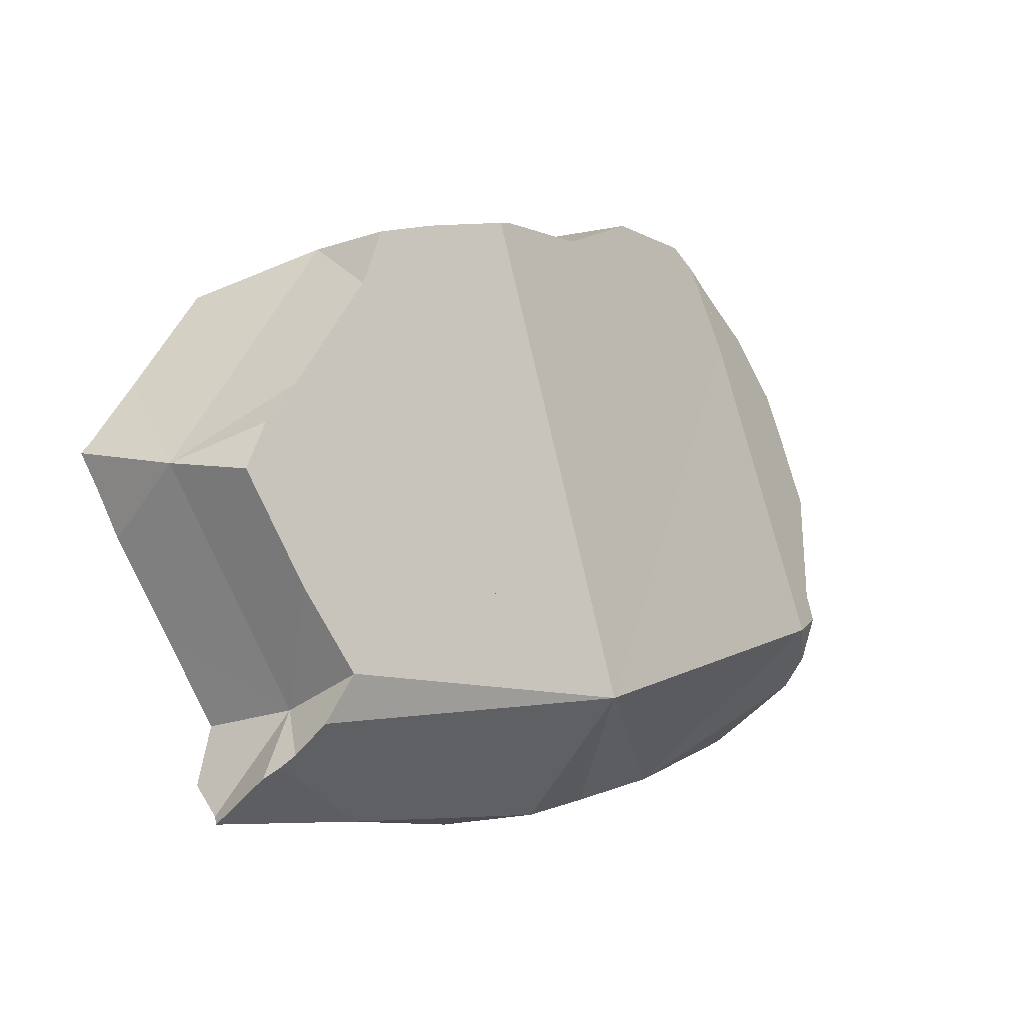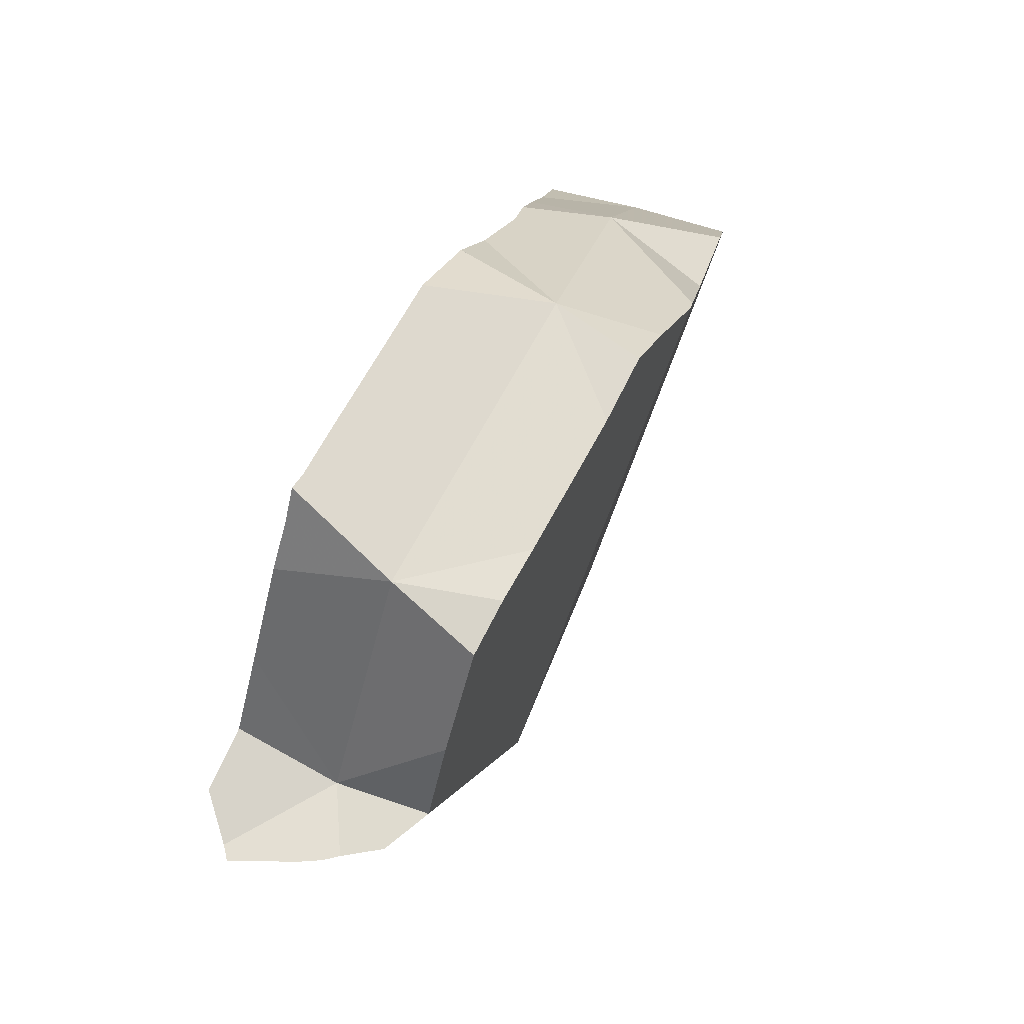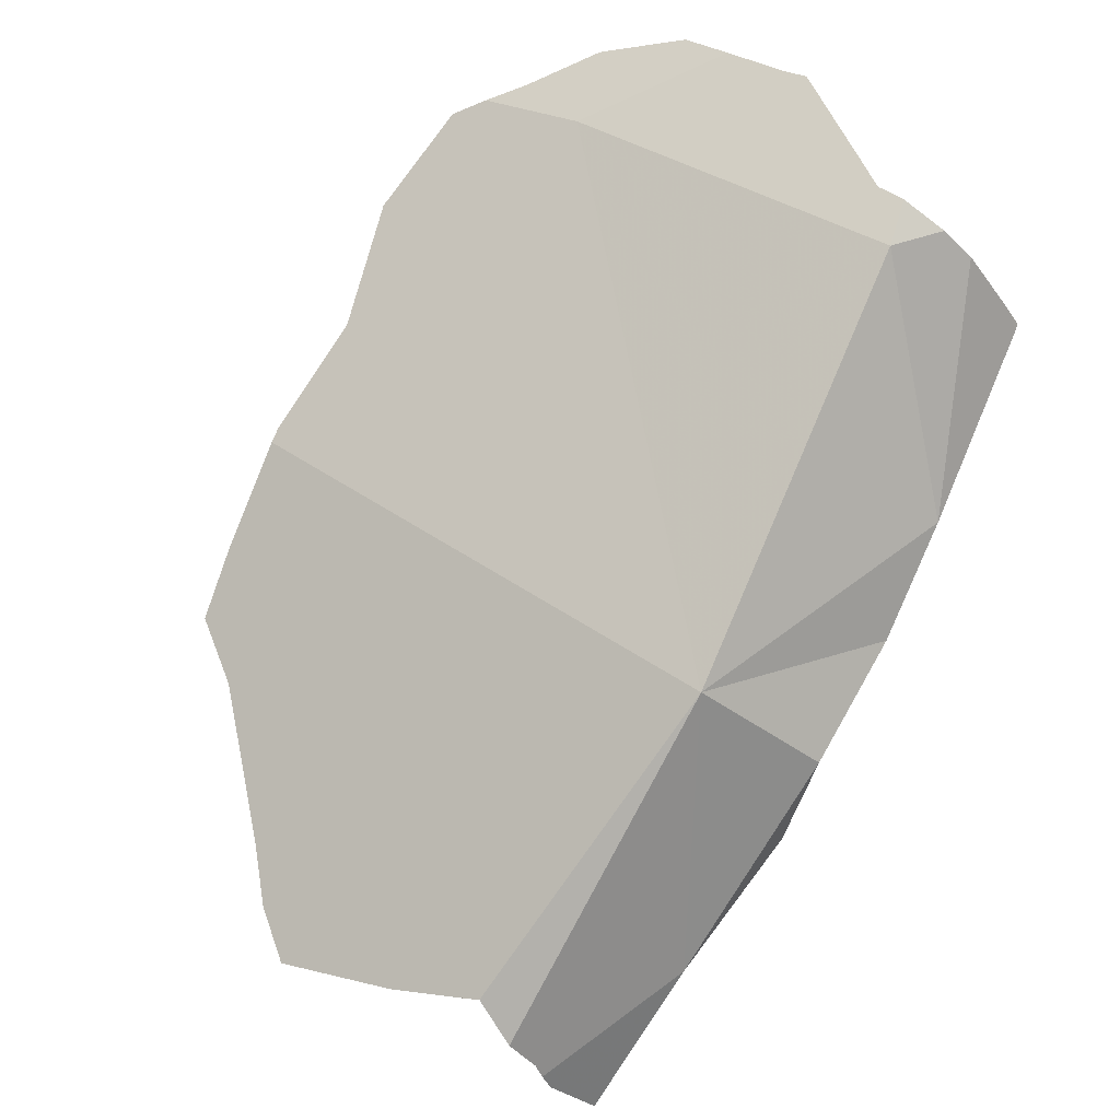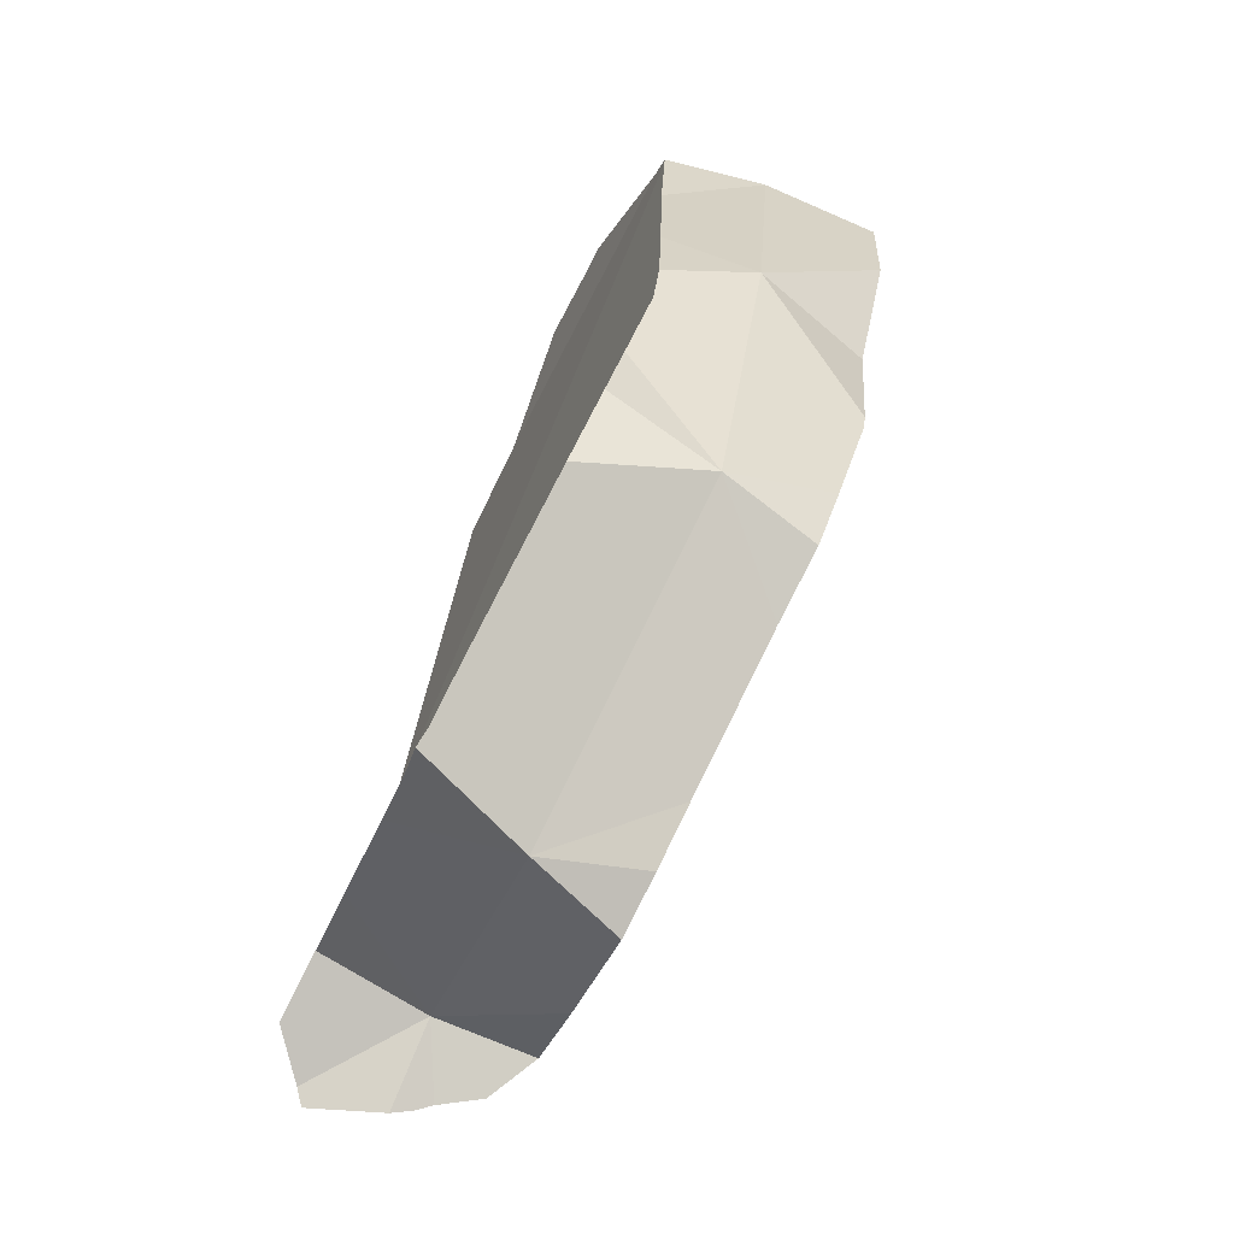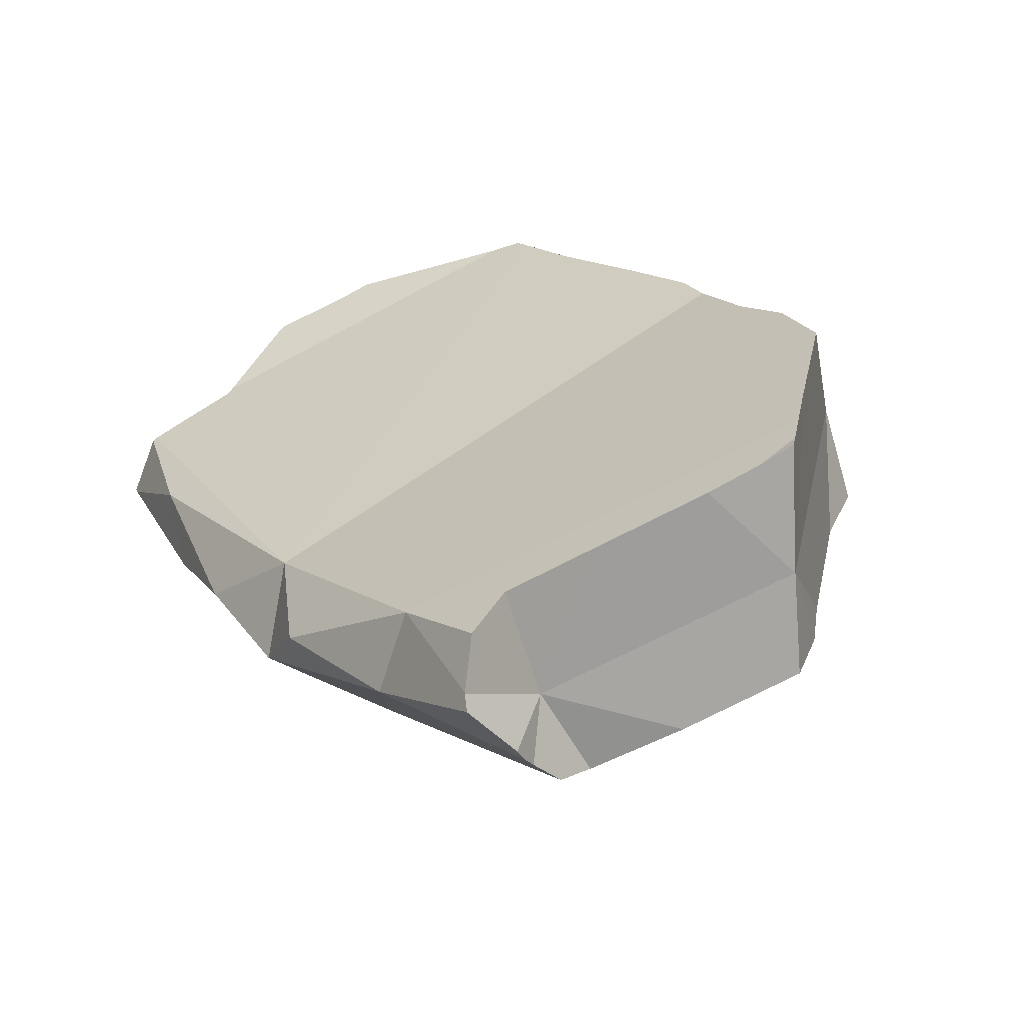
<metadata>
{"format":"obj","ext":"obj","renderer":"f3d","projection":"perspective","resolution":1024,"background":"white","views":[{"elev":-62.4,"azim":149.8,"up":"+Y"},{"elev":-30.8,"azim":108.6,"up":"+Y"},{"elev":-34.2,"azim":-132.3,"up":"+Y"},{"elev":-15.5,"azim":102.1,"up":"+Y"},{"elev":-38.3,"azim":48.8,"up":"+Y"}]}
</metadata>
<code>
v -0.4282 -0.2588 -0.03285
v -0.428 -0.2613 -0.02346
v -0.4256 -0.2538 -0.04344
v -0.4233 -0.2622 -0.00693
v -0.4223 -0.2625 -0.003525
v -0.4213 -0.2493 -0.04739
v -0.4205 -0.2628 0.002359
v -0.4204 -0.2646 -0.04352
v -0.4199 -0.2432 -0.05003
v -0.4196 -0.2642 0.002391
v -0.4178 -0.2609 0.00303
v -0.4139 -0.2176 -0.06127
v -0.4097 -0.215 -0.06467
v -0.4082 -0.254 0.005819
v -0.4073 -0.2532 0.005318
v -0.4024 -0.2477 0.0005531
v -0.3996 -0.2072 -0.07319
v -0.3987 -0.246 -0.06245
v -0.3931 -0.2379 -0.008233
v -0.3926 -0.2355 -0.009443
v -0.3918 -0.2013 -0.07952
v -0.3913 -0.3064 0.001588
v -0.391 -0.286 0.008426
v -0.3902 -0.2447 -0.06743
v -0.3899 -0.3073 -0.01271
v -0.3895 -0.3057 -0.04278
v -0.388 -0.2155 -0.01805
v -0.3879 -0.3043 -0.0442
v -0.3874 -0.3113 -0.002811
v -0.3862 -0.2081 -0.02127
v -0.3856 -0.3127 0.002222
v -0.3838 -0.2364 -0.01358
v -0.3833 -0.2459 -0.07051
v -0.3802 -0.309 0.00601
v -0.3801 -0.2412 -0.07414
v -0.3782 -0.2834 -0.05784
v -0.378 -0.2752 -0.06133
v -0.3742 -0.3026 0.007052
v -0.3736 -0.1998 -0.09106
v -0.3713 -0.2975 0.004733
v -0.3713 -0.1988 -0.03286
v -0.3707 -0.3292 0.003887
v -0.3689 -0.2252 -0.08651
v -0.3678 -0.2897 -0.0002432
v -0.367 -0.2018 -0.09459
v -0.3661 -0.1948 -0.03711
v -0.3656 -0.2176 -0.09137
v -0.3654 -0.2189 -0.09088
v -0.3649 -0.2179 -0.09162
v -0.3642 -0.2168 -0.0924
v -0.3637 -0.2377 -0.0841
v -0.3613 -0.2842 -0.005849
v -0.3592 -0.2409 -0.02445
v -0.3585 -0.2782 -0.009695
v -0.3577 -0.2492 -0.02186
v -0.357 -0.2047 -0.1
v -0.3541 -0.2357 -0.09003
v -0.3529 -0.3545 -0.0419
v -0.3518 -0.3569 -0.001679
v -0.3489 -0.2389 -0.09148
v -0.3476 -0.2238 -0.03736
v -0.3475 -0.2067 -0.1054
v -0.3475 -0.3589 -0.03116
v -0.3474 -0.3597 -0.01482
v -0.3473 -0.1933 -0.04874
v -0.3454 -0.3603 -0.03555
v -0.3434 -0.3621 -0.04086
v -0.3421 -0.3641 -0.00129
v -0.3419 -0.3623 -0.04226
v -0.3402 -0.2222 -0.0418
v -0.3394 -0.3369 0.004214
v -0.3393 -0.208 -0.1091
v -0.339 -0.3639 0.001775
v -0.3386 -0.3626 0.003723
v -0.337 -0.1947 -0.08398
v -0.3357 -0.2069 -0.05029
v -0.3346 -0.3534 0.005712
v -0.3316 -0.192 -0.05851
v -0.3312 -0.361 -0.0473
v -0.3312 -0.3523 -0.05196
v -0.3311 -0.3333 -0.06204
v -0.331 -0.3658 0.006844
v -0.3307 -0.345 0.004573
v -0.3302 -0.3447 0.004501
v -0.3301 -0.3312 -0.06356
v -0.3296 -0.3465 -0.01795
v -0.3289 -0.2399 -0.1017
v -0.327 -0.2303 -0.04532
v -0.325 -0.1914 -0.06212
v -0.3232 -0.3174 -0.07287
v -0.3228 -0.1935 -0.06243
v -0.3217 -0.2336 -0.04682
v -0.3199 -0.3375 -0.003334
v -0.318 -0.2264 -0.113
v -0.3157 -0.3346 -0.006564
v -0.3123 -0.2995 -0.08599
v -0.3108 -0.3182 -0.01712
v -0.3087 -0.2422 -0.1114
v -0.3077 -0.297 -0.08949
v -0.3071 -0.3607 -0.05731
v -0.3069 -0.2084 -0.06486
v -0.3046 -0.2765 -0.09958
v -0.3029 -0.393 0.0002858
v -0.3024 -0.3334 -0.0126
v -0.3021 -0.2534 -0.1103
v -0.3002 -0.2967 -0.03264
v -0.2984 -0.2348 -0.05879
v -0.2971 -0.2915 -0.03659
v -0.2874 -0.3588 -0.0664
v -0.287 -0.4069 -0.02194
v -0.2869 -0.3817 0.005863
v -0.286 -0.4047 0.001219
v -0.2857 -0.4085 -0.03455
v -0.2853 -0.4078 -0.01212
v -0.2846 -0.242 -0.06325
v -0.2846 -0.2384 -0.09107
v -0.2841 -0.391 0.004489
v -0.2835 -0.4079 -0.005949
v -0.2835 -0.2286 -0.06926
v -0.2819 -0.39 0.005125
v -0.2803 -0.2745 -0.1133
v -0.2801 -0.2825 -0.04824
v -0.2796 -0.4065 -0.04417
v -0.2796 -0.4064 -0.04424
v -0.2795 -0.4065 -0.04425
v -0.2789 -0.2717 -0.05432
v -0.2784 -0.4144 -0.03375
v -0.2783 -0.3885 0.005757
v -0.2778 -0.2777 -0.1133
v -0.2768 -0.2575 -0.0612
v -0.2761 -0.3703 -0.06484
v -0.2761 -0.4158 -0.0235
v -0.2758 -0.3486 -0.0464
v -0.2749 -0.3926 -0.05351
v -0.2749 -0.3325 -0.02426
v -0.2745 -0.4169 -0.0198
v -0.2733 -0.3982 -0.02317
v -0.2723 -0.4176 -0.01523
v -0.269 -0.4164 0.002158
v -0.2687 -0.4122 0.003098
v -0.2686 -0.412 0.00316
v -0.2672 -0.243 -0.07213
v -0.2645 -0.3507 -0.08004
v -0.2637 -0.3999 0.005578
v -0.2625 -0.3461 -0.02223
v -0.2617 -0.386 -0.002263
v -0.2613 -0.3704 -0.01032
v -0.2612 -0.3673 -0.01192
v -0.2606 -0.3396 -0.02636
v -0.2604 -0.2518 -0.07222
v -0.2603 -0.3452 -0.0847
v -0.26 -0.4004 -0.05544
v -0.2589 -0.2978 -0.1103
v -0.2559 -0.323 -0.03694
v -0.2469 -0.3278 -0.09937
v -0.2467 -0.3121 -0.1078
v -0.2447 -0.2694 -0.06946
v -0.244 -0.3435 -0.09225
v -0.2436 -0.3779 -0.01376
v -0.2401 -0.3634 -0.08322
v -0.2389 -0.3013 -0.05517
v -0.2369 -0.2988 -0.09041
v -0.2367 -0.3774 -0.07719
v -0.2364 -0.3902 -0.07052
v -0.2301 -0.2826 -0.06851
v -0.2225 -0.3762 -0.05593
v -0.2217 -0.3684 -0.02755
v -0.216 -0.3018 -0.06423
v -0.2117 -0.3627 -0.03451
v -0.21 -0.3342 -0.04974
v -0.2086 -0.3414 -0.04658
v -0.2076 -0.3467 -0.04429
v -0.206 -0.3548 -0.04077
v -0.205 -0.3587 -0.03869
f 35 43 51
f 75 43 35
f 70 35 51
f 70 61 35
f 76 35 61
f 75 35 76
f 43 48 51
f 75 48 43
f 75 49 48
f 98 48 49
f 51 48 57
f 57 48 98
f 75 50 49
f 94 49 50
f 98 49 94
f 50 56 62
f 75 56 50
f 72 50 62
f 72 94 50
f 57 70 51
f 62 56 75
f 60 57 87
f 92 57 60
f 88 70 57
f 87 57 98
f 92 88 57
f 60 87 92
f 76 61 70
f 72 62 75
f 76 70 88
f 116 72 75
f 116 94 72
f 75 76 89
f 75 89 91
f 75 91 101
f 101 119 75
f 119 116 75
f 76 88 91
f 89 76 91
f 92 87 107
f 105 87 98
f 87 105 116
f 87 116 107
f 101 91 88
f 92 119 88
f 119 101 88
f 107 119 92
f 116 98 94
f 116 105 98
f 119 107 116
f 110 113 132
f 137 113 110
f 110 136 114
f 137 110 114
f 110 132 136
f 117 112 120
f 112 117 137
f 118 112 137
f 112 118 139
f 112 139 120
f 113 123 127
f 137 123 113
f 113 127 132
f 137 114 118
f 118 114 138
f 114 136 138
f 120 137 117
f 138 139 118
f 128 137 120
f 141 128 120
f 120 139 140
f 140 141 120
f 132 127 123
f 132 123 137
f 146 137 128
f 141 144 128
f 144 146 128
f 132 138 136
f 137 138 132
f 137 140 138
f 140 137 141
f 141 137 144
f 144 137 146
f 138 140 139
f 86 80 79
f 100 79 80
f 79 100 86
f 80 81 85
f 86 81 80
f 80 85 129
f 109 100 80
f 109 80 151
f 80 129 151
f 81 106 85
f 86 106 81
f 106 90 85
f 85 90 129
f 95 97 86
f 86 104 95
f 97 106 86
f 100 133 86
f 133 104 86
f 90 96 99
f 96 90 108
f 90 99 129
f 108 90 106
f 104 97 95
f 99 96 122
f 122 96 108
f 97 104 106
f 122 102 99
f 99 102 129
f 109 133 100
f 105 102 116
f 105 121 102
f 130 116 102
f 129 102 121
f 122 126 102
f 126 130 102
f 106 104 108
f 104 135 108
f 133 135 104
f 116 121 105
f 108 135 122
f 133 109 143
f 143 109 151
f 115 119 116
f 116 130 115
f 142 119 115
f 130 150 115
f 150 142 115
f 116 119 142
f 121 116 162
f 142 150 116
f 150 162 116
f 129 121 162
f 122 135 126
f 150 130 126
f 135 150 126
f 151 129 153
f 153 129 162
f 133 154 135
f 162 133 143
f 154 133 161
f 161 133 162
f 135 154 150
f 151 162 143
f 157 150 154
f 157 162 150
f 155 151 153
f 162 151 155
f 155 153 156
f 156 153 162
f 161 157 154
f 156 162 155
f 165 157 161
f 162 157 165
f 162 165 161
f 26 25 52
f 58 25 26
f 44 25 29
f 58 29 25
f 44 52 25
f 52 28 26
f 26 28 58
f 54 36 28
f 28 36 58
f 52 54 28
f 29 42 31
f 31 44 29
f 58 42 29
f 34 40 31
f 42 34 31
f 40 44 31
f 51 33 35
f 33 61 35
f 37 33 51
f 33 37 55
f 53 33 55
f 33 53 61
f 38 40 34
f 42 38 34
f 51 35 70
f 35 61 70
f 36 37 51
f 36 54 37
f 36 51 58
f 54 55 37
f 38 71 40
f 42 71 38
f 44 40 52
f 40 71 52
f 59 42 58
f 42 59 71
f 51 57 60
f 51 70 57
f 58 51 90
f 105 51 60
f 90 51 96
f 96 51 102
f 102 51 105
f 52 71 54
f 53 55 88
f 61 53 88
f 88 55 54
f 88 54 71
f 57 92 60
f 70 88 57
f 57 88 92
f 59 58 64
f 64 58 63
f 63 58 66
f 58 67 66
f 58 69 67
f 80 69 58
f 58 81 80
f 58 85 81
f 58 90 85
f 59 64 68
f 59 68 74
f 59 77 71
f 59 74 77
f 60 92 87
f 105 60 87
f 70 61 88
f 86 64 63
f 86 63 66
f 68 64 86
f 69 66 67
f 86 66 69
f 74 68 73
f 73 68 86
f 79 69 80
f 86 69 79
f 77 83 71
f 83 84 71
f 84 93 71
f 71 92 88
f 126 92 71
f 97 71 93
f 106 71 97
f 108 71 106
f 126 71 108
f 83 74 73
f 86 83 73
f 83 77 74
f 79 80 86
f 80 81 86
f 81 85 106
f 81 106 86
f 83 93 84
f 86 93 83
f 90 106 85
f 86 95 93
f 86 97 95
f 106 97 86
f 92 107 87
f 87 116 105
f 87 107 116
f 108 90 96
f 106 90 108
f 107 92 115
f 92 130 115
f 126 130 92
f 95 97 93
f 99 96 102
f 99 122 96
f 96 122 108
f 102 122 99
f 105 116 102
f 116 130 102
f 126 122 102
f 102 130 126
f 107 115 119
f 119 116 107
f 122 126 108
f 115 116 119
f 115 130 116
f 63 64 86
f 64 63 103
f 86 66 63
f 63 66 103
f 64 68 86
f 68 64 103
f 69 67 66
f 67 113 66
f 69 66 86
f 66 114 103
f 66 113 110
f 66 110 114
f 67 69 123
f 67 123 113
f 73 68 82
f 68 73 86
f 68 103 82
f 79 69 86
f 124 69 79
f 69 124 123
f 74 73 82
f 83 73 74
f 86 73 83
f 74 82 77
f 77 83 74
f 82 83 77
f 100 79 86
f 124 79 100
f 83 82 84
f 82 111 84
f 103 111 82
f 93 83 84
f 86 83 93
f 84 111 93
f 86 93 95
f 86 95 104
f 133 100 86
f 104 133 86
f 104 95 93
f 149 104 93
f 111 149 93
f 109 124 100
f 133 109 100
f 103 112 111
f 103 118 112
f 103 114 118
f 135 133 104
f 135 104 149
f 131 124 109
f 131 109 143
f 133 143 109
f 137 110 113
f 110 137 114
f 111 112 117
f 117 120 111
f 120 128 111
f 128 147 111
f 111 147 145
f 111 145 149
f 112 137 117
f 118 137 112
f 137 113 123
f 114 137 118
f 137 120 117
f 128 120 137
f 134 123 124
f 137 123 134
f 134 124 131
f 146 128 137
f 128 146 147
f 137 131 133
f 131 143 133
f 137 134 131
f 133 135 154
f 133 148 137
f 133 145 148
f 149 145 133
f 154 149 133
f 154 135 149
f 137 147 146
f 137 148 147
f 145 147 148
f 19 1 2
f 1 22 2
f 6 3 1
f 1 3 8
f 6 1 19
f 8 22 1
f 2 4 19
f 22 4 2
f 6 18 3
f 18 8 3
f 4 5 16
f 22 5 4
f 19 4 16
f 5 10 7
f 5 7 16
f 22 10 5
f 6 32 18
f 19 32 6
f 10 11 7
f 16 7 11
f 8 18 33
f 25 22 8
f 26 25 8
f 8 28 26
f 28 8 36
f 8 33 37
f 8 37 36
f 10 14 11
f 10 23 14
f 22 23 10
f 11 14 15
f 15 16 11
f 23 15 14
f 16 15 55
f 23 40 15
f 15 40 44
f 52 15 44
f 54 15 52
f 54 55 15
f 53 19 16
f 53 16 55
f 32 24 18
f 33 18 24
f 32 19 53
f 34 23 22
f 25 29 22
f 29 31 22
f 31 34 22
f 34 38 23
f 23 38 40
f 33 24 32
f 52 25 26
f 44 29 25
f 44 25 52
f 52 26 28
f 54 28 36
f 54 52 28
f 44 31 29
f 40 34 31
f 44 40 31
f 32 53 33
f 37 33 55
f 55 33 53
f 40 38 34
f 54 36 37
f 55 54 37
f 9 18 6
f 9 6 19
f 32 6 18
f 32 19 6
f 12 9 27
f 12 47 9
f 47 18 9
f 20 9 19
f 27 9 20
f 41 13 12
f 47 12 13
f 30 12 27
f 30 41 12
f 17 13 46
f 47 13 17
f 13 41 46
f 45 17 21
f 17 46 21
f 47 17 45
f 24 32 18
f 24 18 35
f 35 18 43
f 18 47 43
f 20 19 32
f 27 20 78
f 20 32 61
f 20 61 76
f 20 76 78
f 45 21 39
f 75 39 21
f 65 21 46
f 75 21 65
f 32 24 33
f 33 24 35
f 30 27 78
f 30 78 41
f 53 32 33
f 32 53 61
f 61 33 35
f 61 53 33
f 75 35 43
f 35 76 61
f 75 76 35
f 75 45 39
f 41 65 46
f 41 78 65
f 43 47 48
f 75 43 48
f 50 47 45
f 50 45 56
f 75 56 45
f 48 47 49
f 49 47 50
f 75 48 49
f 75 49 50
f 75 50 56
f 75 65 78
f 75 89 76
f 75 78 89
f 78 76 89
f 124 125 123
f 123 134 124
f 123 125 152
f 137 134 123
f 123 152 137
f 124 134 125
f 152 125 134
f 131 137 133
f 133 143 131
f 134 137 131
f 143 134 131
f 137 148 133
f 133 162 143
f 148 145 133
f 133 145 149
f 133 149 154
f 154 161 133
f 161 162 133
f 143 152 134
f 137 146 147
f 159 146 137
f 137 147 148
f 152 166 137
f 159 137 167
f 137 166 167
f 151 152 143
f 143 162 151
f 149 145 148
f 146 159 147
f 148 147 171
f 159 172 147
f 147 172 171
f 148 171 149
f 161 154 149
f 171 161 149
f 158 152 151
f 158 151 155
f 151 162 155
f 160 152 158
f 164 152 160
f 164 166 152
f 155 162 158
f 160 158 166
f 158 162 166
f 159 167 172
f 163 164 160
f 163 160 166
f 168 162 161
f 168 161 170
f 170 161 171
f 170 166 162
f 168 170 162
f 166 164 163
f 166 169 167
f 166 174 169
f 166 170 171
f 166 171 172
f 173 166 172
f 166 173 174
f 167 169 172
f 169 173 172
f 169 174 173
f 161 165 162
f 162 168 161
f 168 165 161
f 162 165 168

</code>
